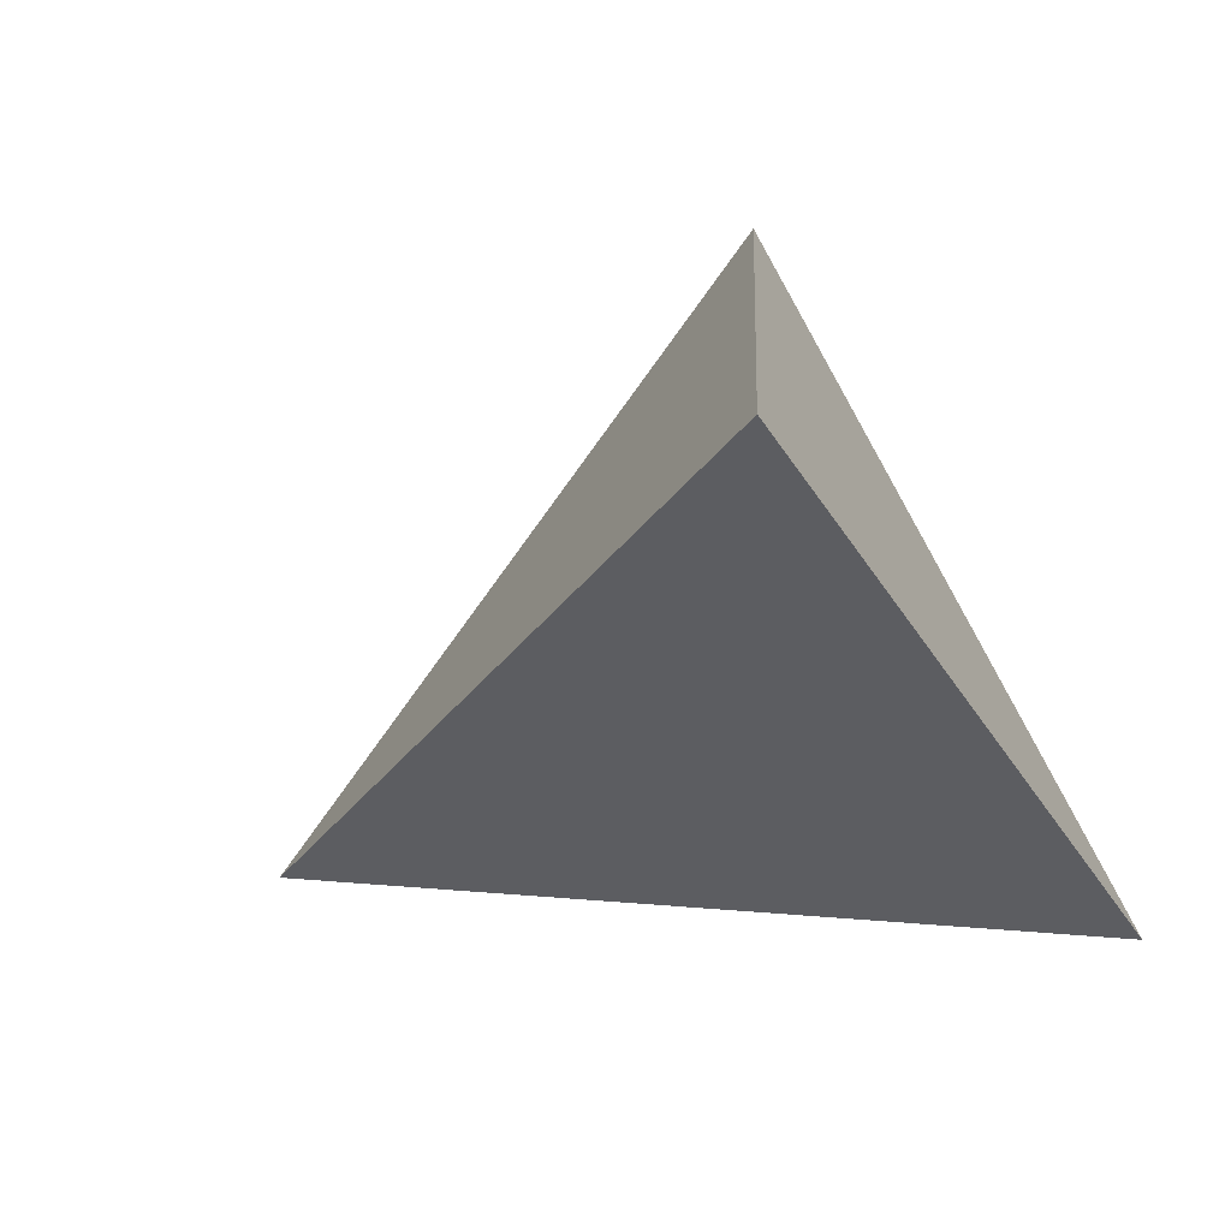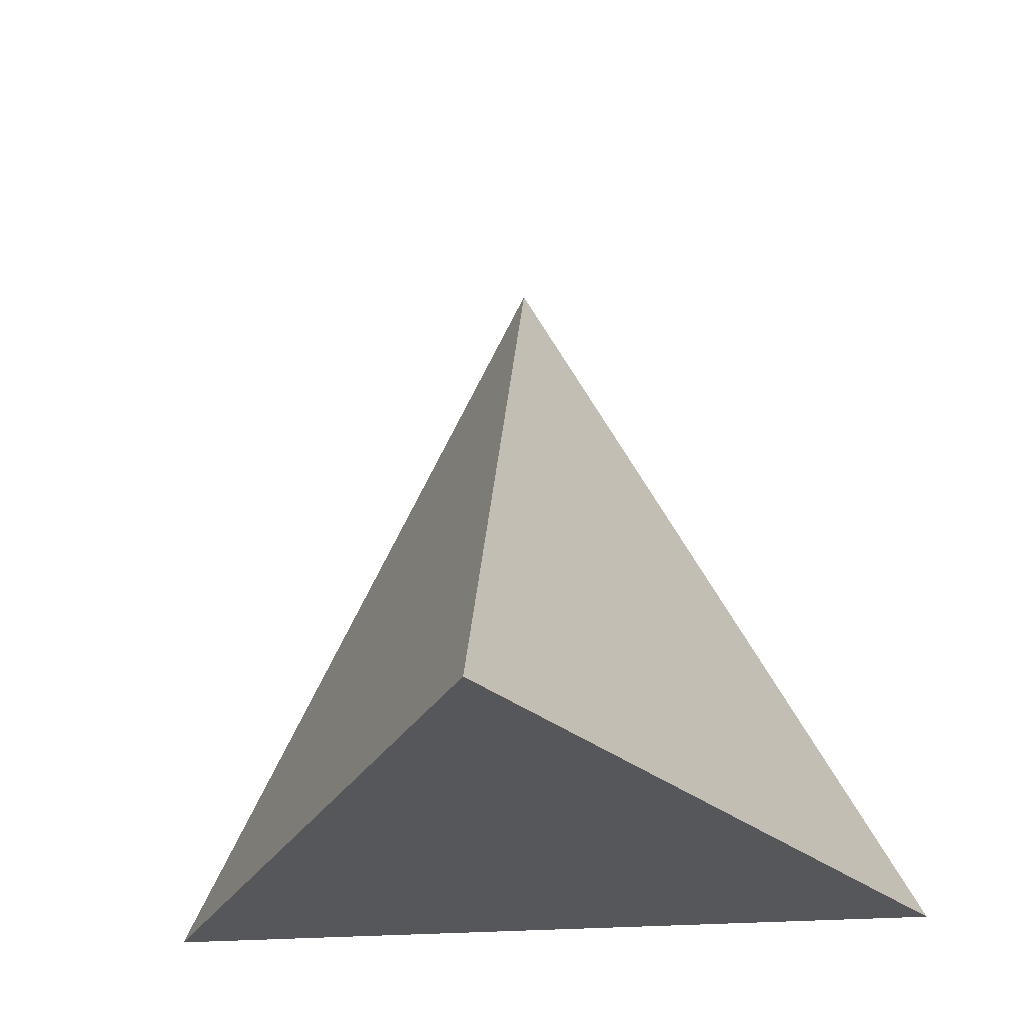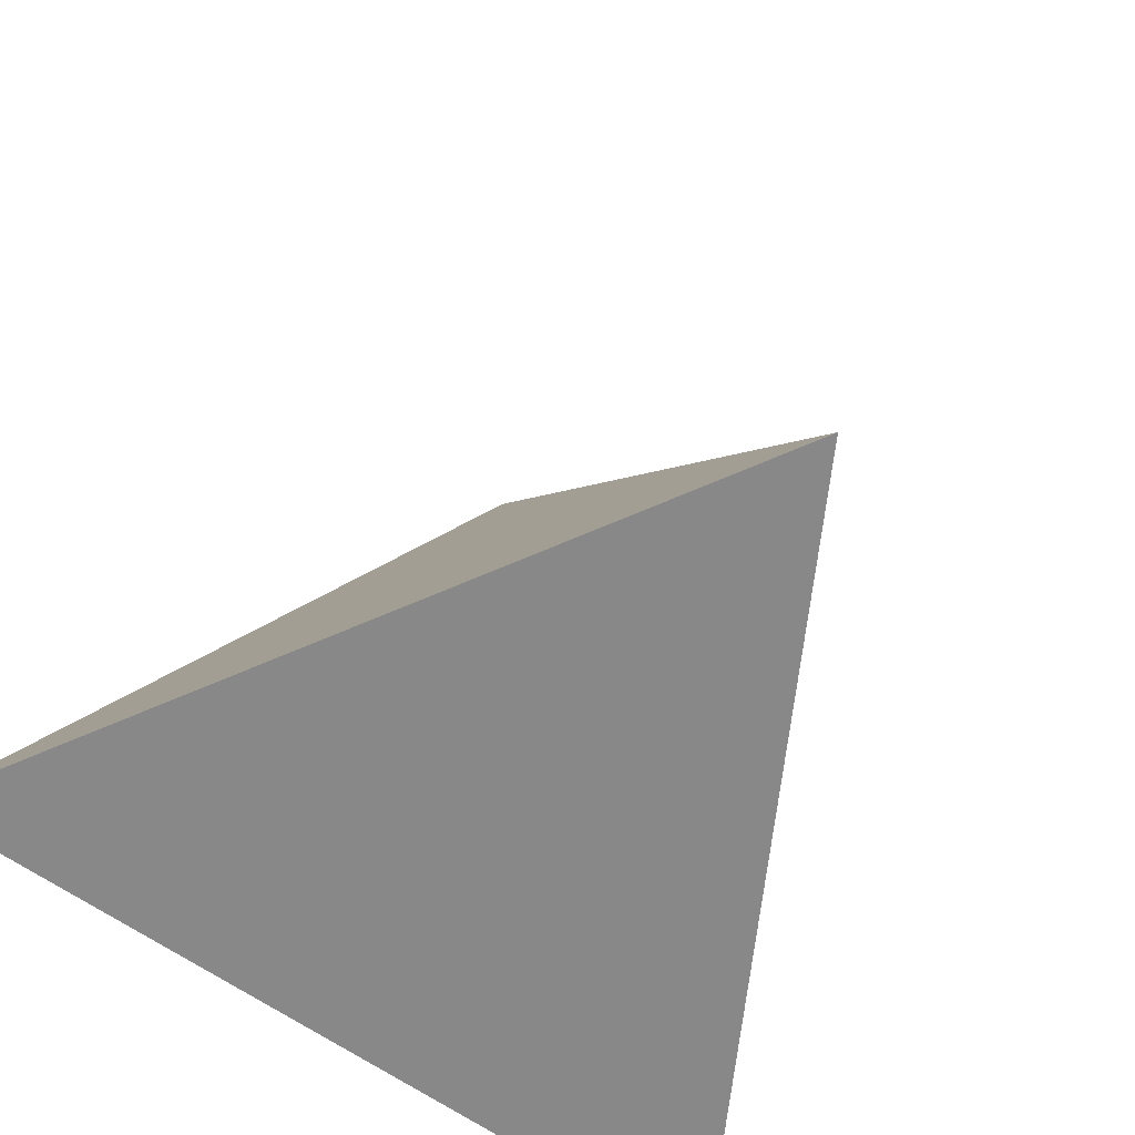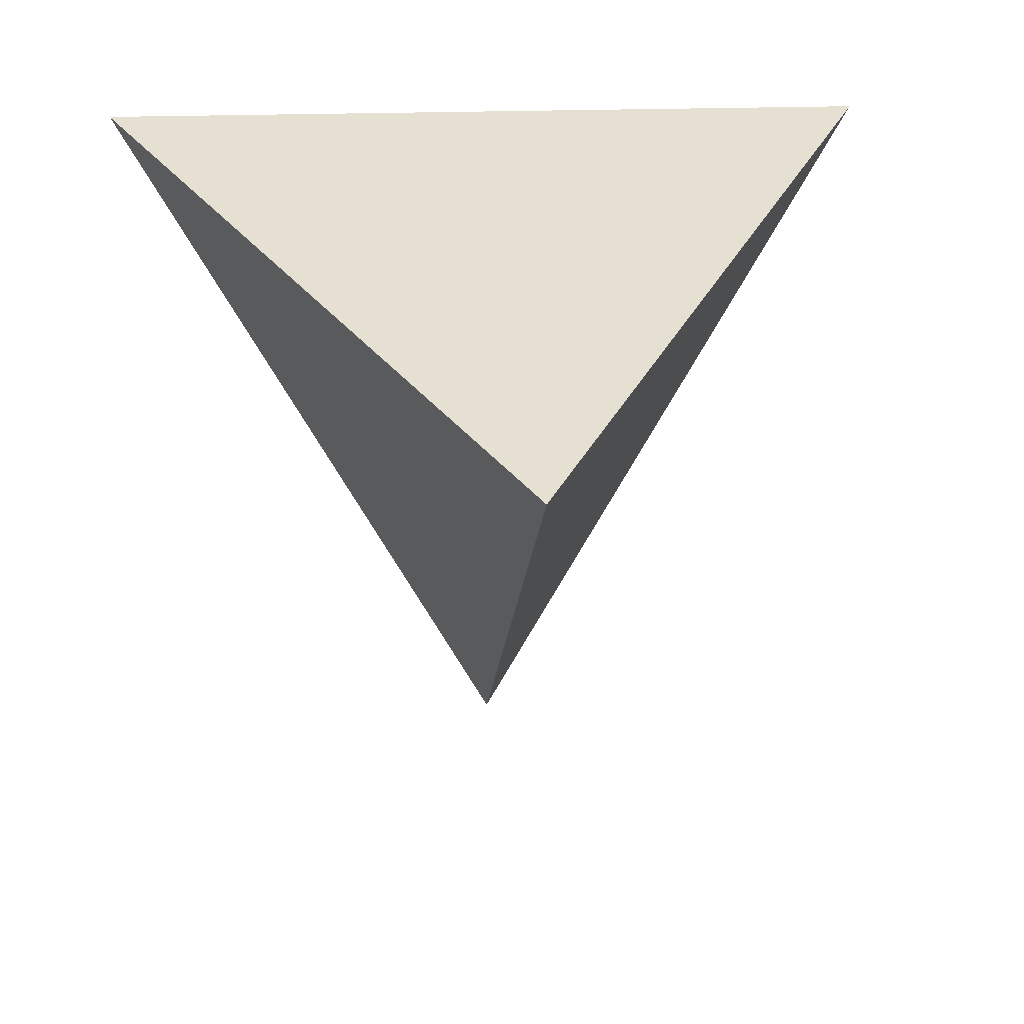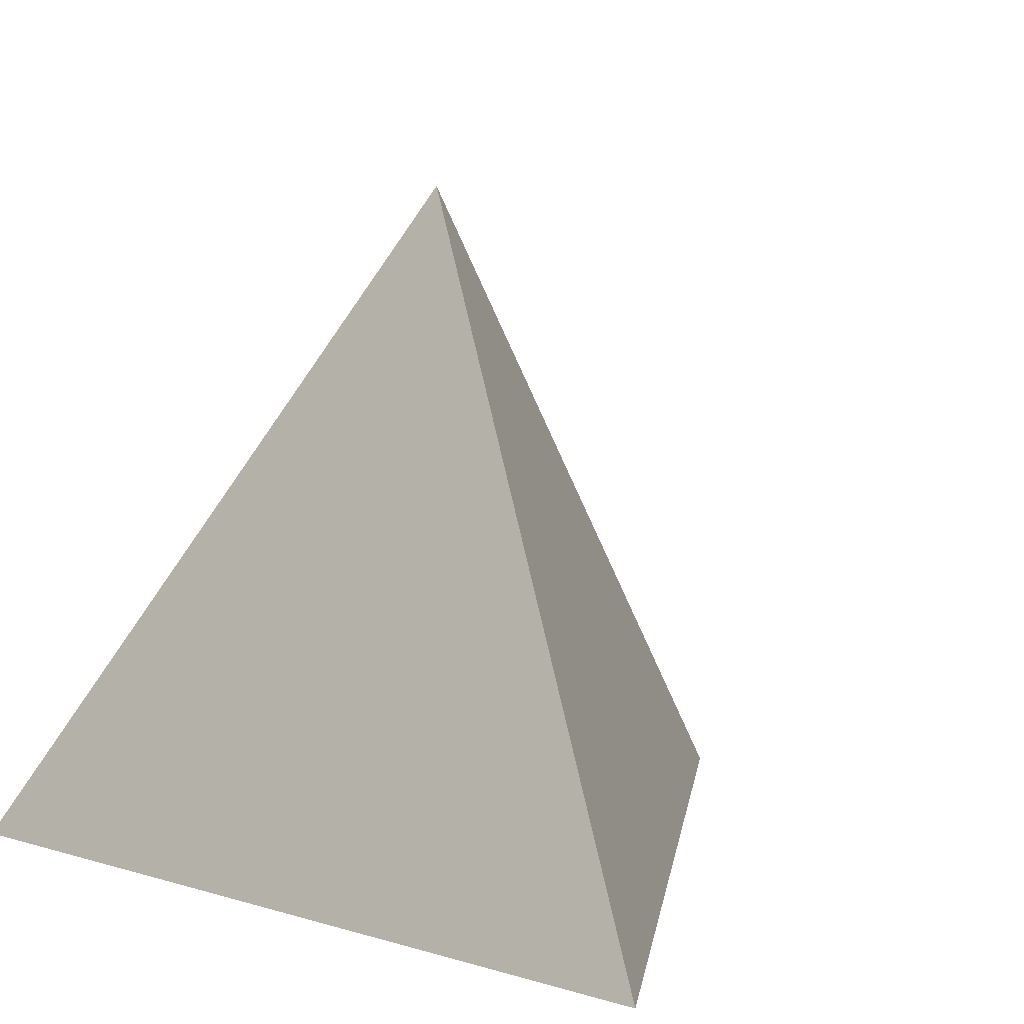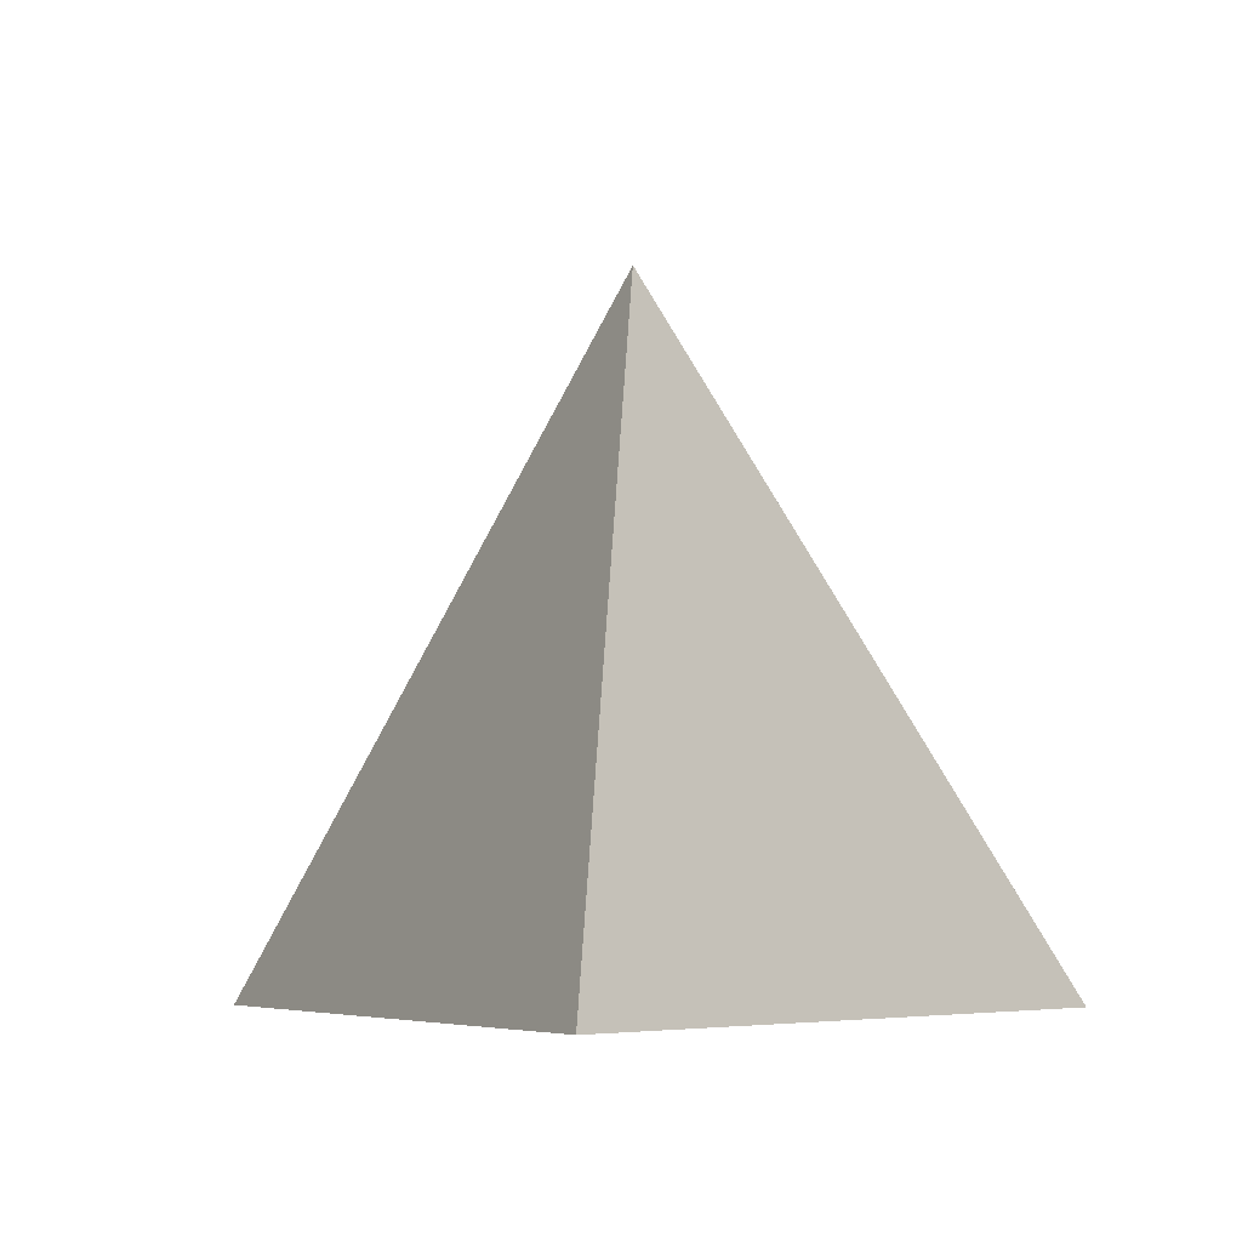
<metadata>
{"format":"obj","ext":"obj","renderer":"f3d","projection":"perspective","resolution":1024,"background":"white","views":[{"elev":72.2,"azim":-115.8,"up":"+Y"},{"elev":-27.1,"azim":-173.4,"up":"+Y"},{"elev":-62.9,"azim":144.2,"up":"+Y"},{"elev":18.5,"azim":174.8,"up":"+Z"},{"elev":8.9,"azim":38.2,"up":"+Y"},{"elev":-5.9,"azim":-174.8,"up":"+Y"}]}
</metadata>
<code>
o Triangular_Pyramid_2In.002
v -0.3577 -0.146 0.2065
v 0 -0.146 -0.4131
v 0.3577 -0.146 0.2065
v 0 0.4381 -0
f 1 2 3
f 2 1 4
f 1 3 4
f 3 2 4

</code>
